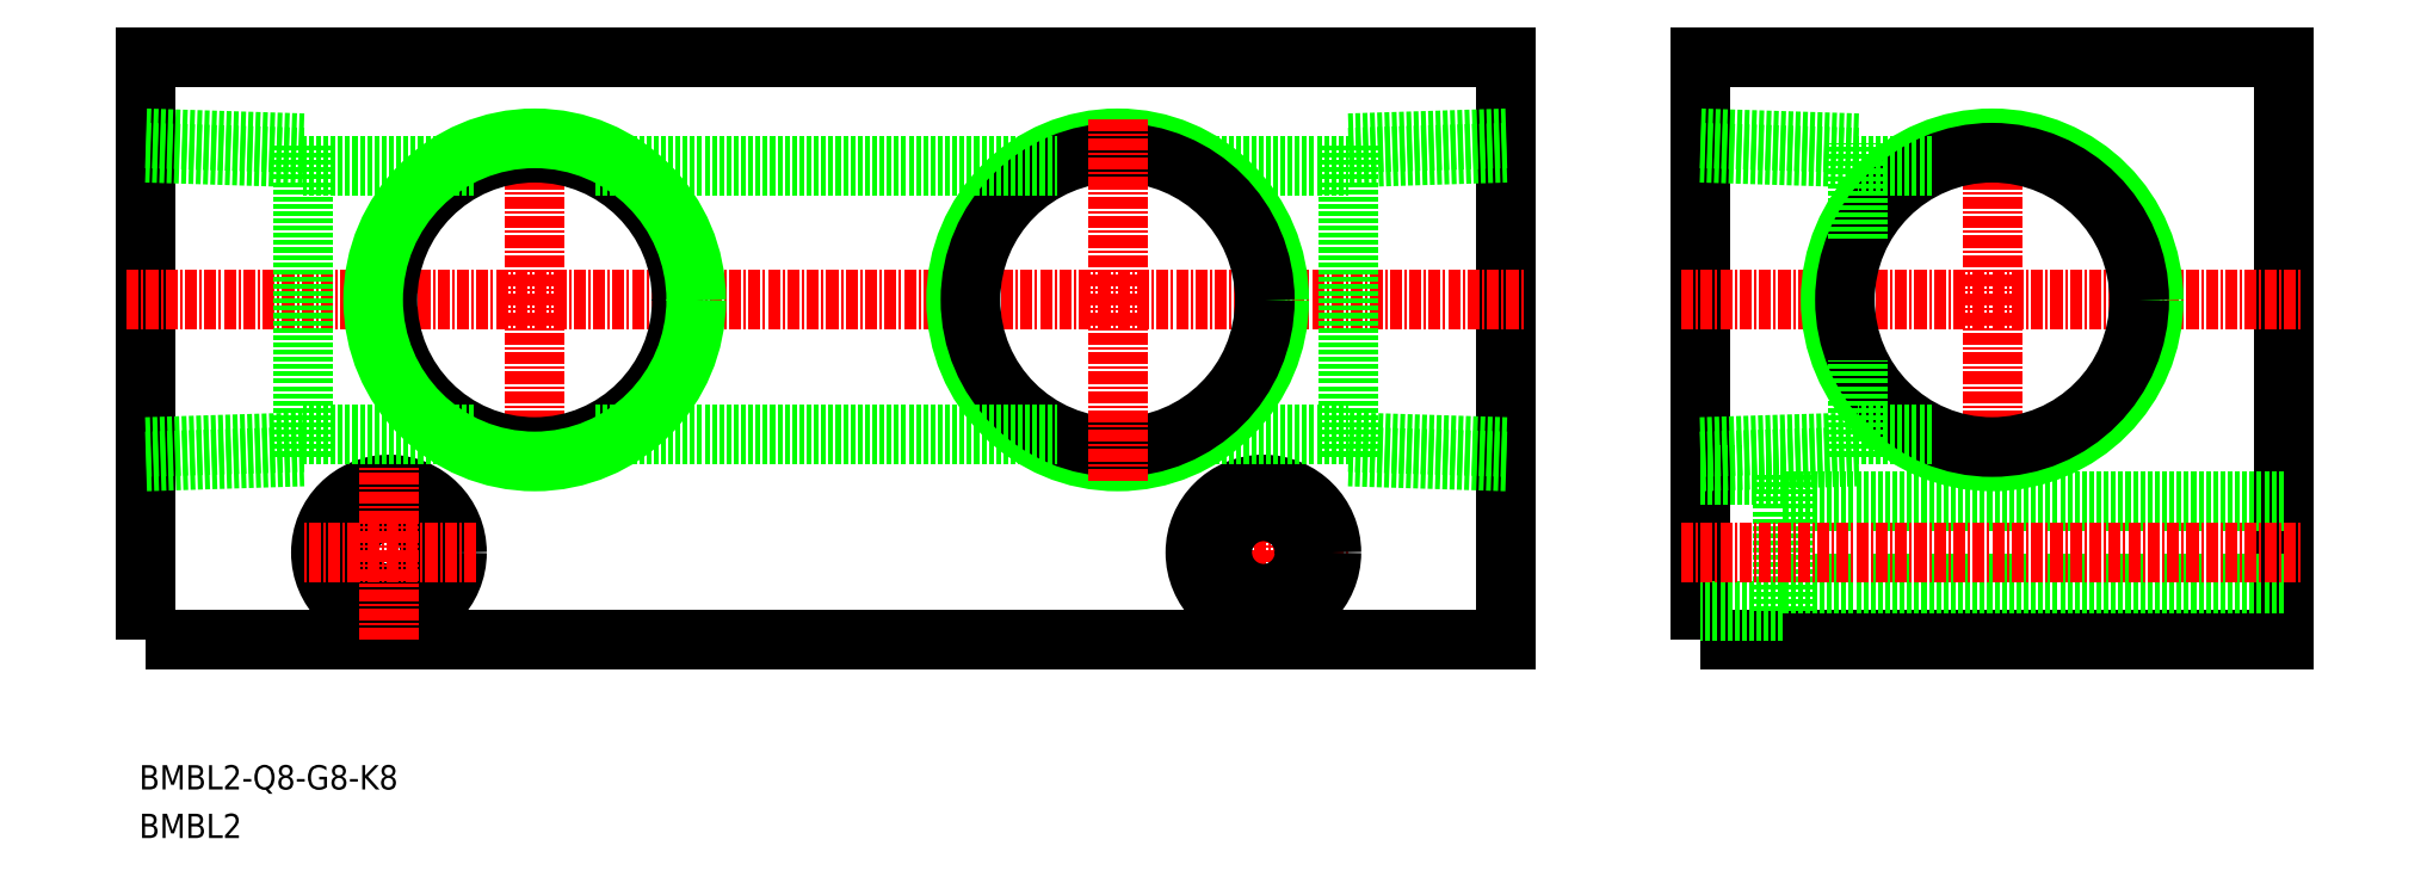
<metadata>
{"format":"dxf","ext":"dxf","renderer":"ezdxf+matplotlib","layout":"modelspace","background":"white","min_lineweight":24,"dpi":150}
</metadata>
<code>
0
SECTION
2
ENTITIES
0
TEXT
8
0
10
34.54
20
59.62
30
0
40
2.5
1
BMBL2-Q8-G8-K8
11
34.54
21
60.87
31
0
73
     2
0
TEXT
8
0
10
34.54
20
54.62
30
0
40
2.5
1
BMBL2
11
34.54
21
55.87
31
0
73
     2
0
POLYLINE
8
0
66
     1
10
0
20
0
30
0
70
     1
0
VERTEX
8
0
10
195.2
20
75
30
0
0
VERTEX
8
0
10
255.2
20
75
30
0
0
VERTEX
8
0
10
255.2
20
135
30
0
0
VERTEX
8
0
10
195.2
20
135
30
0
0
SEQEND
8
0
0
POLYLINE
8
0
66
     1
10
0
20
0
30
0
70
     1
0
VERTEX
8
0
10
35.25
20
75
30
0
0
VERTEX
8
0
10
175.2
20
75
30
0
0
VERTEX
8
0
10
175.2
20
135
30
0
0
VERTEX
8
0
10
35.25
20
135
30
0
0
SEQEND
8
0
0
LINE
8
CENTER
10
33.25
20
110
30
0
11
177.2
21
110
31
0
0
LINE
8
CENTER
10
193.2
20
110
30
0
11
257.2
21
110
31
0
0
LINE
8
CENTER
10
75.25
20
128.6
30
0
11
75.25
21
91.38
31
0
0
LINE
8
CENTER
10
225.2
20
91.38
30
0
11
225.2
21
128.6
31
0
0
LINE
8
0
10
255.2
20
89.25
30
0
11
203.8
21
89.25
31
0
0
LINE
8
0
10
203.8
20
80.75
30
0
11
255.2
21
80.75
31
0
0
LINE
8
0
10
203.8
20
78
30
0
11
195.2
21
78
31
0
0
LINE
8
0
10
203.8
20
91.99
30
0
11
203.8
21
78
31
0
0
LINE
8
0
10
195.2
20
91.99
30
0
11
203.8
21
91.99
31
0
0
LINE
8
CENTER
10
150.2
20
75
30
0
11
150.2
21
93
31
0
0
LINE
8
CENTER
10
141.2
20
84
30
0
11
159.2
21
84
31
0
0
CIRCLE
8
0
10
150.2
20
84
30
0
40
4.25
0
CIRCLE
8
0
10
150.2
20
84
30
0
40
7
0
CIRCLE
8
0
10
60.25
20
84
30
0
40
7
0
CIRCLE
8
0
10
60.25
20
84
30
0
40
4.25
0
LINE
8
CENTER
10
69.25
20
84
30
0
11
51.25
21
84
31
0
0
LINE
8
CENTER
10
60.25
20
75
30
0
11
60.25
21
93
31
0
0
CIRCLE
8
0
10
225.2
20
110
30
0
40
16.62
0
CIRCLE
8
0
10
225.2
20
110
30
0
40
15.15
0
CIRCLE
8
0
10
75.25
20
110
30
0
40
15.15
0
CIRCLE
8
0
10
75.25
20
110
30
0
40
16.62
0
LINE
8
0
10
35.25
20
93.38
30
0
11
51.45
21
93.88
31
0
0
LINE
8
0
10
51.45
20
126.1
30
0
11
35.25
21
126.6
31
0
0
LINE
8
0
10
35.25
20
94.85
30
0
11
51.45
21
95.36
31
0
0
LINE
8
0
10
51.45
20
124.6
30
0
11
35.25
21
125.1
31
0
0
LINE
8
0
10
51.45
20
93.88
30
0
11
51.45
21
126.1
31
0
0
LINE
8
0
10
69.01
20
96.2
30
0
11
51.45
21
96.2
31
0
0
LINE
8
0
10
69.01
20
123.8
30
0
11
51.45
21
123.8
31
0
0
LINE
8
0
10
141.5
20
96.2
30
0
11
159
21
96.2
31
0
0
LINE
8
0
10
159
20
93.88
30
0
11
159
21
126.1
31
0
0
LINE
8
0
10
175.2
20
94.85
30
0
11
159
21
95.36
31
0
0
LINE
8
0
10
175.2
20
93.38
30
0
11
159
21
93.88
31
0
0
LINE
8
0
10
141.5
20
123.8
30
0
11
159
21
123.8
31
0
0
LINE
8
0
10
159
20
124.6
30
0
11
175.2
21
125.1
31
0
0
LINE
8
0
10
159
20
126.1
30
0
11
175.2
21
126.6
31
0
0
LINE
8
0
10
219
20
123.8
30
0
11
211.5
21
123.8
31
0
0
LINE
8
0
10
211.5
20
93.88
30
0
11
211.5
21
103.8
31
0
0
LINE
8
0
10
211.5
20
124.6
30
0
11
195.3
21
125.1
31
0
0
LINE
8
0
10
211.5
20
126.1
30
0
11
195.2
21
126.6
31
0
0
LINE
8
0
10
219
20
96.2
30
0
11
211.5
21
96.2
31
0
0
LINE
8
0
10
195.2
20
94.85
30
0
11
211.5
21
95.36
31
0
0
LINE
8
0
10
195.2
20
93.38
30
0
11
211.5
21
93.88
31
0
0
LINE
8
0
10
211.5
20
116.2
30
0
11
211.5
21
126.1
31
0
0
CIRCLE
8
0
10
135.2
20
110
30
0
40
16.62
0
CIRCLE
8
0
10
135.2
20
110
30
0
40
15.15
0
LINE
8
CENTER
10
135.2
20
128.6
30
0
11
135.2
21
91.38
31
0
0
LINE
8
0
10
81.49
20
123.8
30
0
11
129
21
123.8
31
0
0
LINE
8
0
10
81.49
20
96.2
30
0
11
129
21
96.2
31
0
0
LINE
8
CENTER
10
193.2
20
84
30
0
11
257.2
21
84
31
0
0
ENDSEC
0
EOF

</code>
